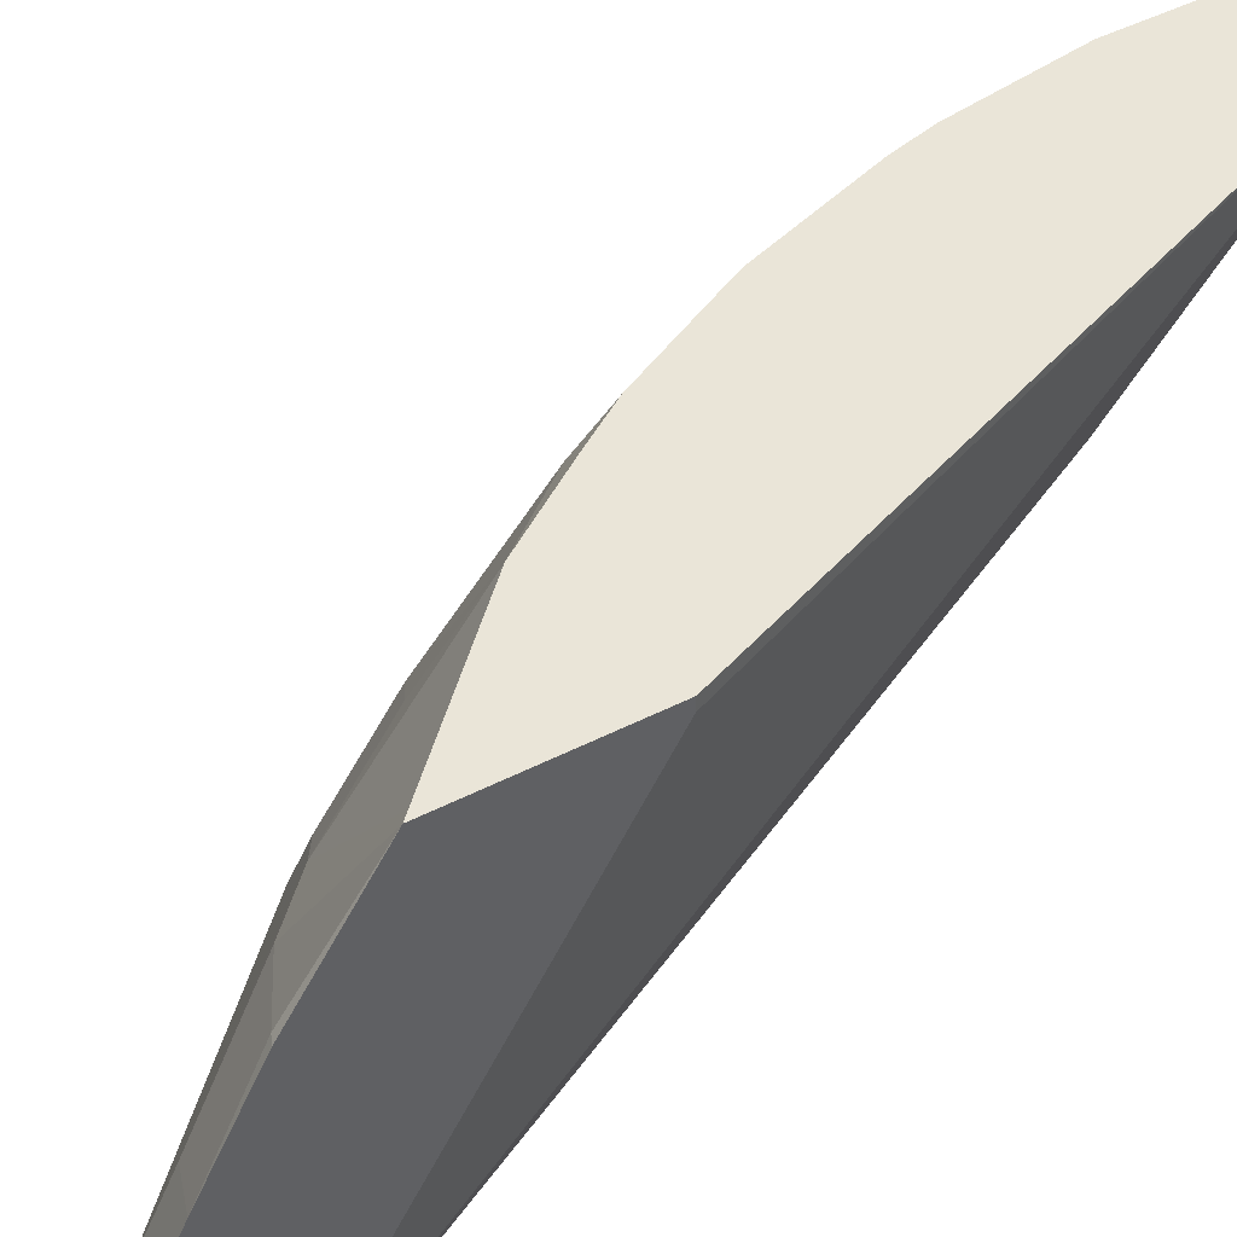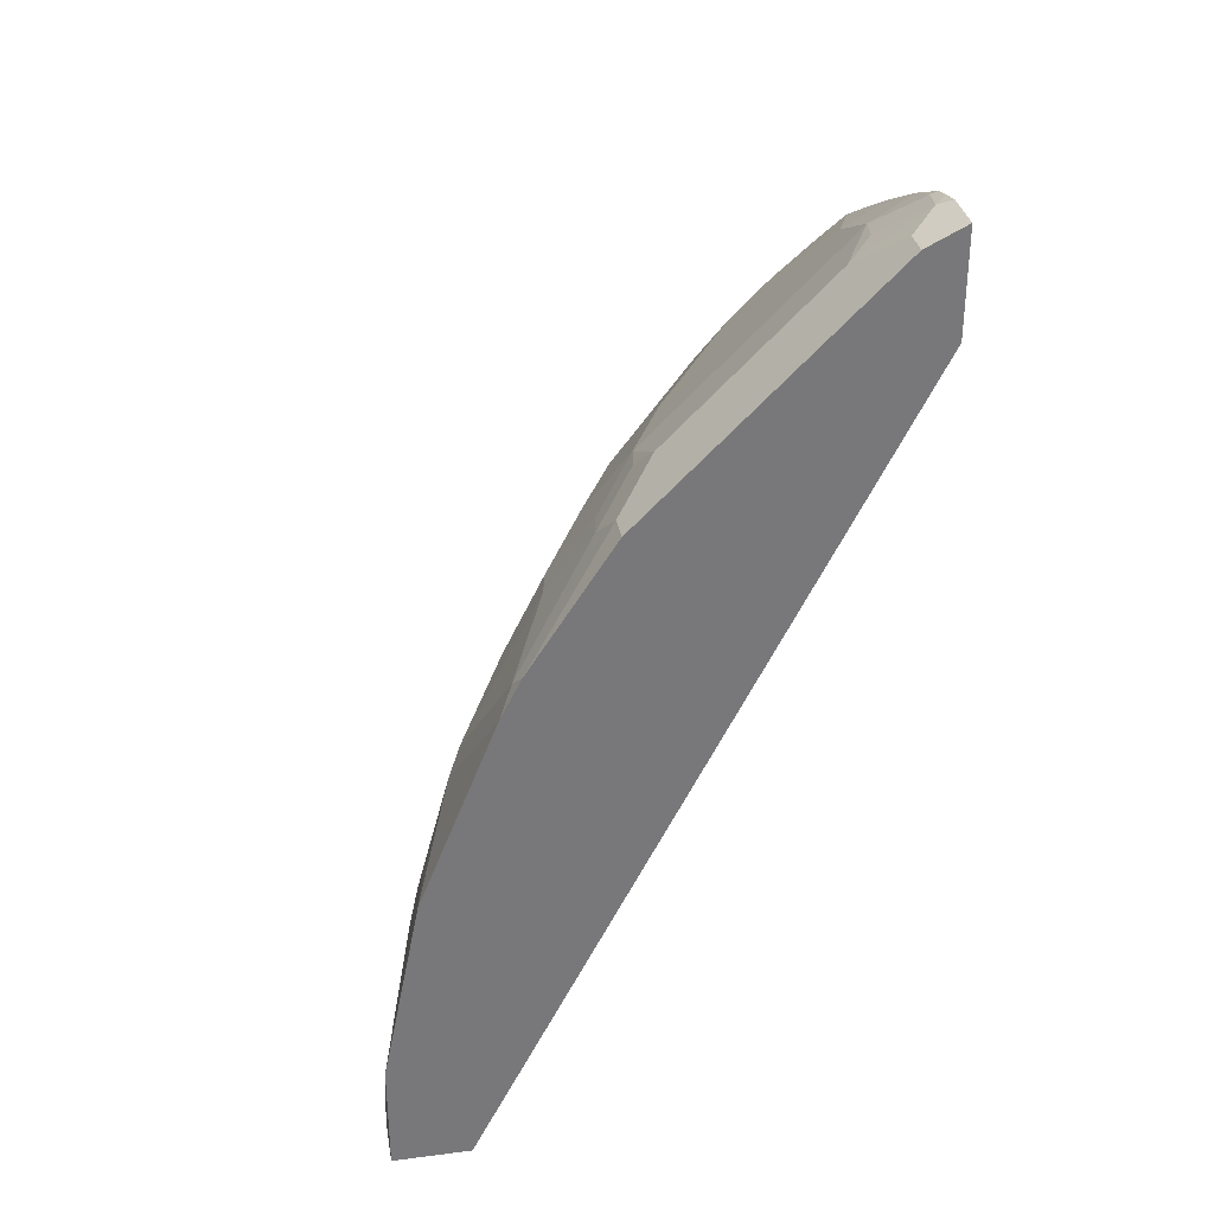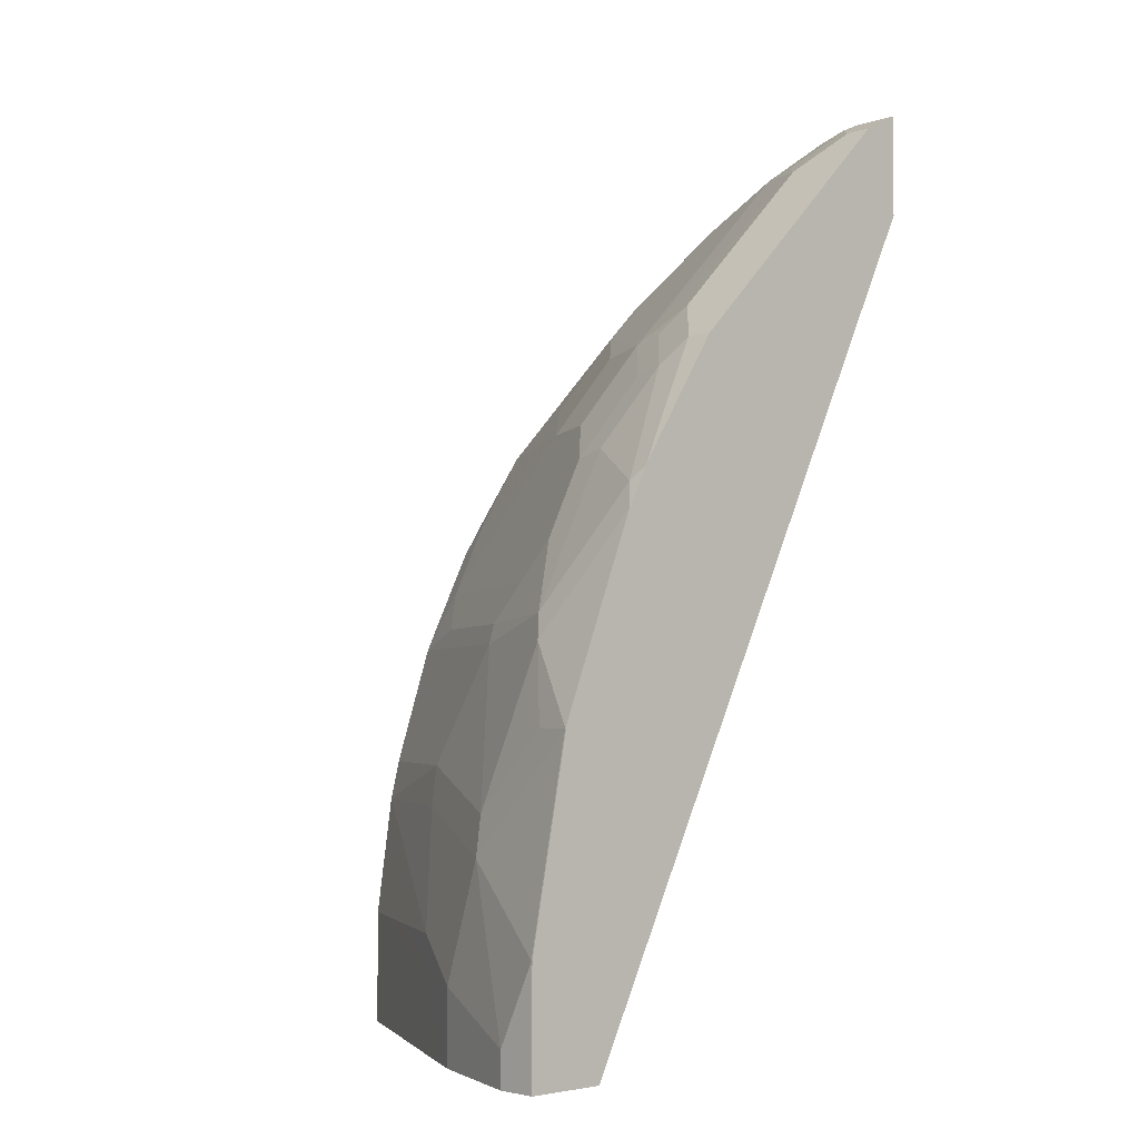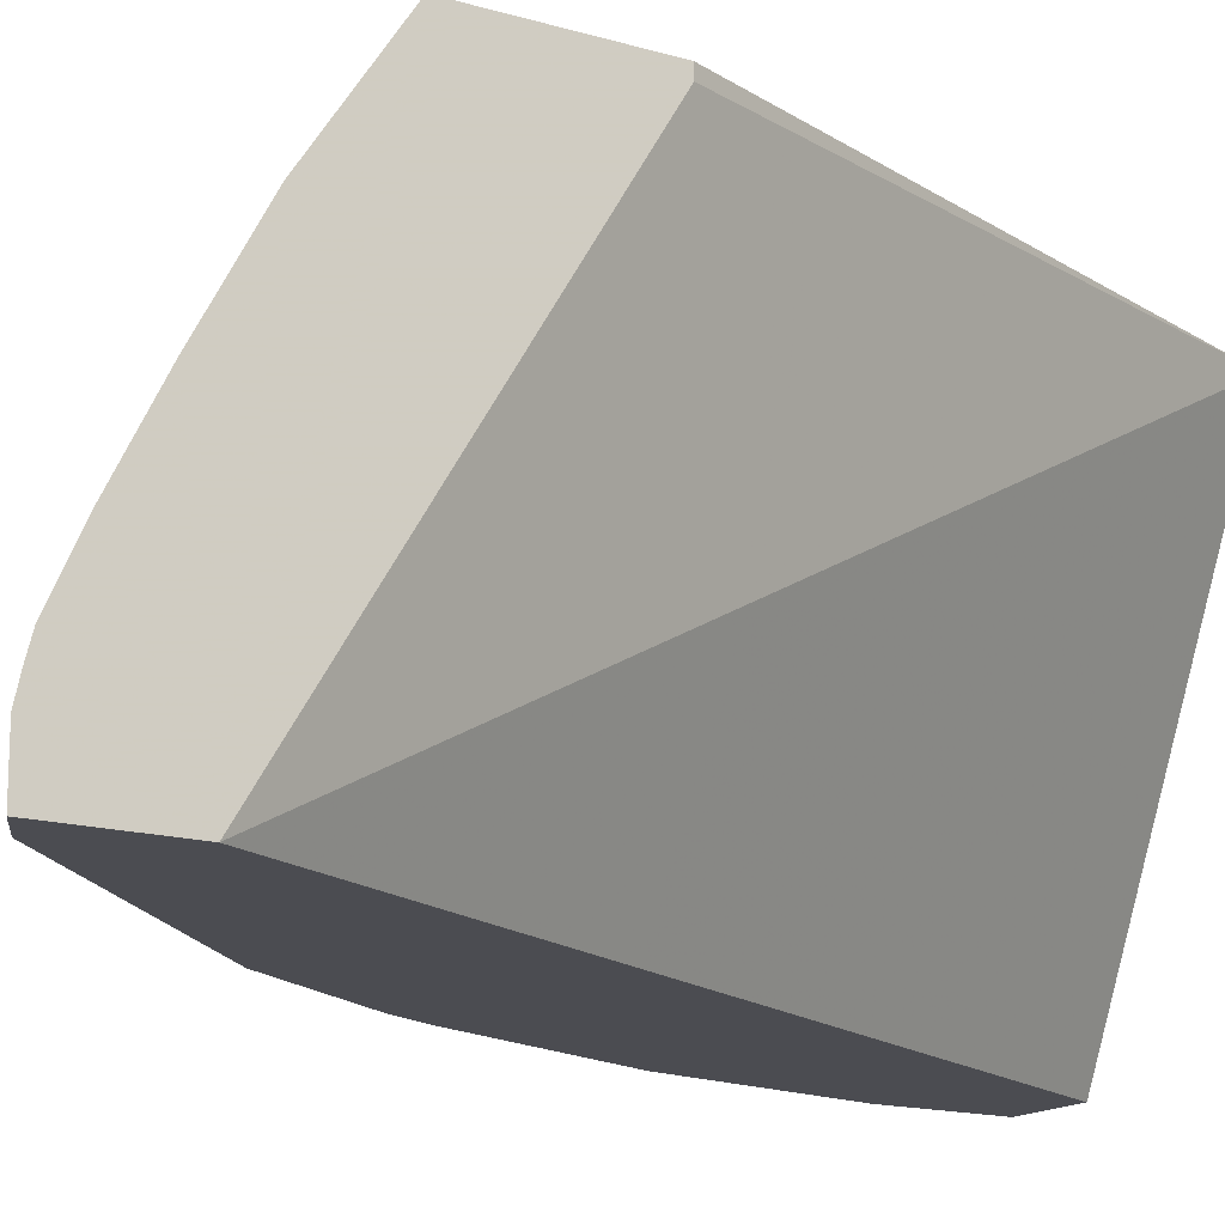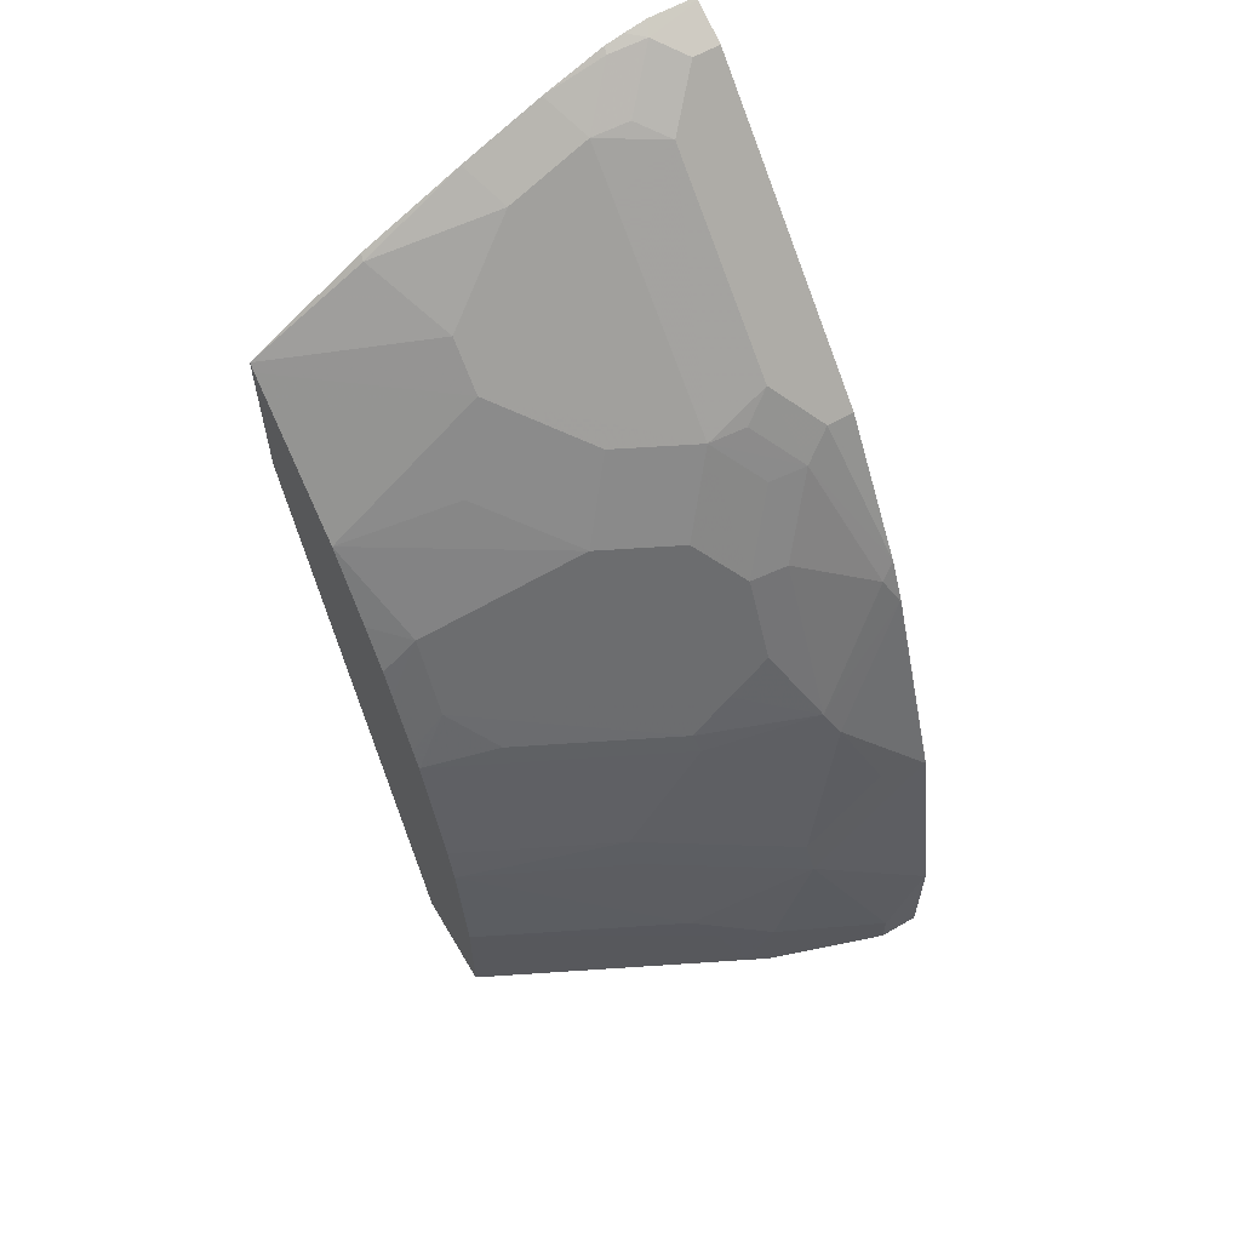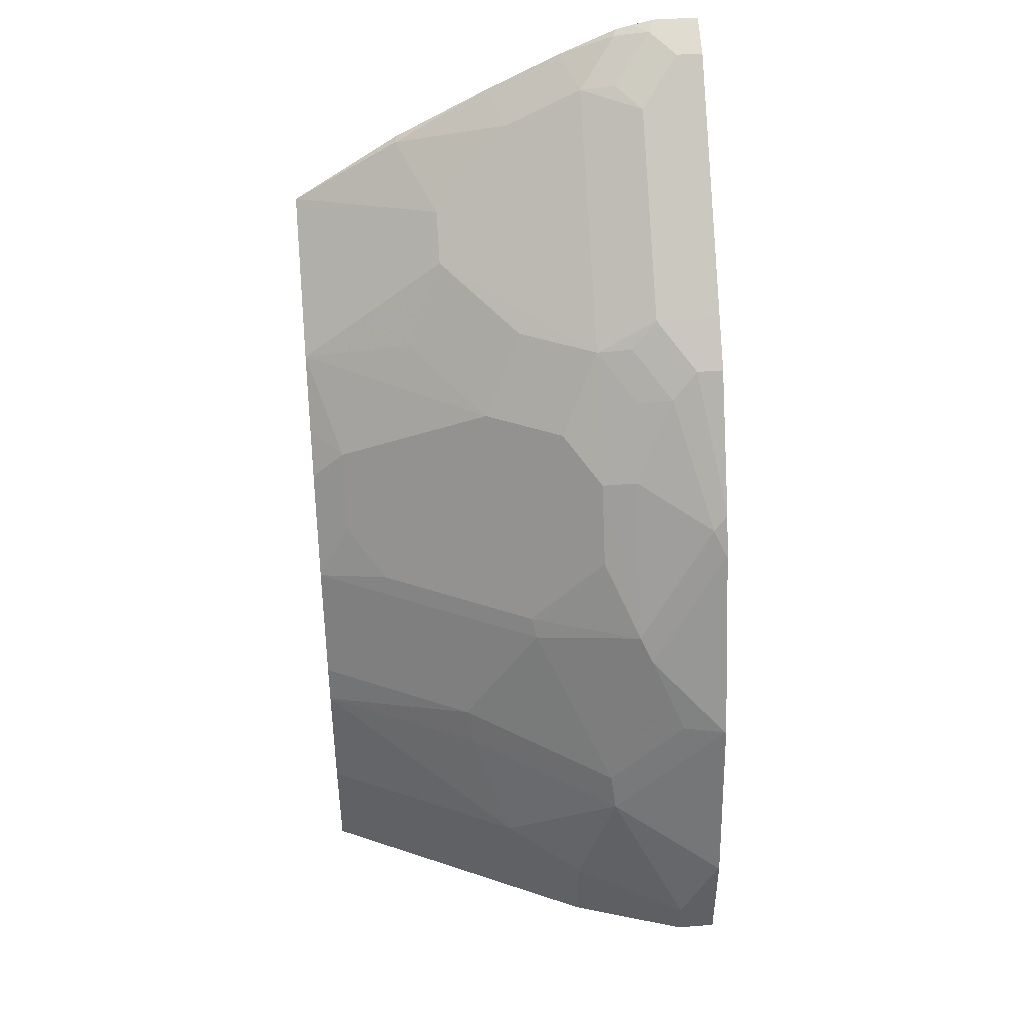
<metadata>
{"format":"obj","ext":"obj","renderer":"f3d","projection":"perspective","resolution":1024,"background":"white","views":[{"elev":45.3,"azim":59.2,"up":"+Y"},{"elev":32.9,"azim":-10.0,"up":"+Z"},{"elev":-3.5,"azim":-43.2,"up":"+Z"},{"elev":-15.5,"azim":58.1,"up":"+Y"},{"elev":60.6,"azim":-120.5,"up":"+Z"},{"elev":43.6,"azim":-95.1,"up":"+Z"}]}
</metadata>
<code>
v -0.5517 0.5702 0.05707
v -0.5517 0.5707 0.05707
v -0.5517 0.5702 0.002262
v -0.5326 0.5702 0.1522
v -0.5326 0.6278 0.09514
v -0.5517 0.5897 0.01904
v -0.5326 0.5707 0.1522
v -0.5326 0.6087 0.1142
v -0.5517 0.5897 0.002262
v -0.5136 0.5702 0.002262
v -0.4946 0.5702 0.2473
v -0.5136 0.6848 0.05707
v -0.5326 0.6468 0.03808
v -0.5279 0.6301 0.1142
v -0.4946 0.7038 0.1142
v -0.5136 0.6087 0.1902
v -0.5279 0.5921 0.1522
v -0.4946 0.5707 0.2473
v -0.5326 0.6468 0.002262
v -0.4174 0.7822 0.002262
v -0.3106 0.5702 0.4036
v -0.4848 0.5702 0.2668
v -0.4946 0.7229 0.05707
v -0.52 0.6722 0.03808
v -0.4565 0.7822 0.1142
v -0.527 0.658 0.002262
v -0.4898 0.7062 0.1332
v -0.5073 0.6151 0.2029
v -0.4898 0.6682 0.1902
v -0.4882 0.577 0.26
v -0.3106 0.7768 0.279
v -0.4649 0.7822 0.002262
v -0.3106 0.7822 0.279
v -0.3106 0.5702 0.4534
v -0.4502 0.5961 0.317
v -0.4438 0.5702 0.3297
v -0.4438 0.5834 0.3297
v -0.4692 0.7736 0.05707
v -0.52 0.6722 0.002262
v -0.4649 0.7822 0.05707
v -0.4708 0.7443 0.1332
v -0.4518 0.7822 0.1332
v -0.4851 0.6515 0.2188
v -0.4851 0.6706 0.1998
v -0.4692 0.6151 0.279
v -0.466 0.6325 0.2758
v -0.4851 0.6325 0.2378
v -0.447 0.7466 0.1998
v -0.4328 0.7822 0.1902
v -0.3106 0.7822 0.3551
v -0.3106 0.5929 0.4534
v -0.3121 0.5702 0.4527
v -0.447 0.6135 0.3139
v -0.4249 0.6024 0.3487
v -0.4312 0.6151 0.3361
v -0.428 0.6325 0.3329
v -0.4249 0.5702 0.3487
v -0.428 0.7657 0.2188
v -0.428 0.7086 0.2758
v -0.447 0.6515 0.2948
v -0.428 0.6896 0.2948
v -0.428 0.7822 0.1998
v -0.3139 0.7822 0.3519
v -0.3519 0.7086 0.3709
v -0.3139 0.7276 0.3899
v -0.3106 0.7268 0.3916
v -0.3106 0.6037 0.451
v -0.3171 0.5961 0.4502
v -0.3297 0.5834 0.4438
v -0.3297 0.5702 0.4438
v -0.3488 0.6024 0.4248
v -0.371 0.6325 0.3899
v -0.39 0.6706 0.3519
v -0.371 0.7086 0.3519
v -0.409 0.6706 0.3329
v -0.3488 0.5702 0.4248
v -0.409 0.7657 0.2568
v -0.4138 0.7822 0.2283
v -0.39 0.7276 0.3139
v -0.371 0.7822 0.2948
v -0.328 0.7822 0.3378
v -0.3329 0.6706 0.409
v -0.3106 0.6793 0.4169
v -0.3106 0.6127 0.4486
v -0.3139 0.6135 0.447
v -0.3361 0.6151 0.4312
v -0.3329 0.6325 0.428
v -0.3519 0.6325 0.409
v -0.3942 0.7822 0.261
v -0.4073 0.7822 0.2411
v -0.3106 0.6413 0.4359
f 48 58 49
f 43 59 58
f 44 58 48
f 46 53 56
f 46 56 60
f 46 60 61
f 46 61 59
f 43 46 59
f 51 67 68
f 50 63 64
f 50 64 65
f 50 65 66
f 51 68 52
f 52 68 69
f 52 69 70
f 54 56 55
f 43 47 46
f 54 57 76
f 49 58 62
f 43 58 44
f 29 48 49
f 36 54 37
f 54 76 71
f 27 29 41
f 28 43 44
f 28 44 29
f 28 30 45
f 28 45 46
f 28 46 47
f 28 47 43
f 29 44 48
f 29 49 41
f 30 35 45
f 34 51 52
f 35 53 46
f 35 46 45
f 35 37 54
f 35 54 55
f 35 55 56
f 35 56 53
f 36 57 54
f 41 49 42
f 54 71 56
f 69 71 76
f 56 72 82
f 68 86 71
f 68 71 69
f 69 76 70
f 71 86 87
f 71 87 88
f 71 88 72
f 72 88 82
f 73 82 74
f 74 81 80
f 74 80 79
f 77 80 89
f 77 89 90
f 77 90 78
f 82 88 87
f 85 91 87
f 82 87 91
f 82 91 83
f 84 91 85
f 25 40 38
f 68 87 86
f 56 71 72
f 68 85 87
f 67 84 68
f 56 82 73
f 56 73 74
f 56 74 75
f 56 75 61
f 56 61 60
f 58 59 77
f 58 77 78
f 58 78 62
f 59 61 77
f 61 79 80
f 61 80 77
f 61 75 74
f 61 74 79
f 63 74 64
f 63 81 74
f 64 82 65
f 64 74 82
f 65 82 83
f 65 83 66
f 68 84 85
f 25 41 42
f 1 3 10
f 24 32 39
f 3 20 10
f 4 11 18
f 4 18 7
f 5 12 13
f 5 13 6
f 5 8 14
f 5 14 15
f 5 15 12
f 3 32 20
f 6 13 19
f 7 16 17
f 7 17 14
f 7 14 8
f 7 18 16
f 10 20 21
f 11 22 18
f 12 23 24
f 12 24 13
f 6 19 9
f 3 39 32
f 3 26 39
f 3 19 26
f 1 2 6
f 1 6 9
f 1 9 3
f 1 10 21
f 1 21 34
f 1 34 52
f 1 52 70
f 1 70 76
f 1 76 57
f 1 57 36
f 1 36 22
f 1 22 11
f 1 11 4
f 1 4 7
f 1 7 2
f 2 5 6
f 2 7 8
f 2 8 5
f 3 9 19
f 12 15 25
f 12 25 23
f 25 27 41
f 13 26 19
f 20 33 31
f 21 31 33
f 21 33 50
f 21 50 66
f 21 66 83
f 21 83 91
f 21 91 84
f 21 84 67
f 20 50 33
f 21 67 51
f 22 35 30
f 22 37 35
f 23 38 24
f 23 25 38
f 24 39 26
f 24 38 40
f 24 40 32
f 13 24 26
f 21 51 34
f 20 63 50
f 22 36 37
f 20 80 81
f 14 27 15
f 20 81 63
f 14 17 16
f 14 16 28
f 14 28 29
f 15 27 25
f 16 18 28
f 18 22 30
f 18 30 28
f 14 29 27
f 20 32 40
f 20 40 25
f 20 25 42
f 20 42 49
f 20 49 62
f 20 62 78
f 20 78 90
f 20 31 21
f 20 90 89
f 20 89 80

</code>
